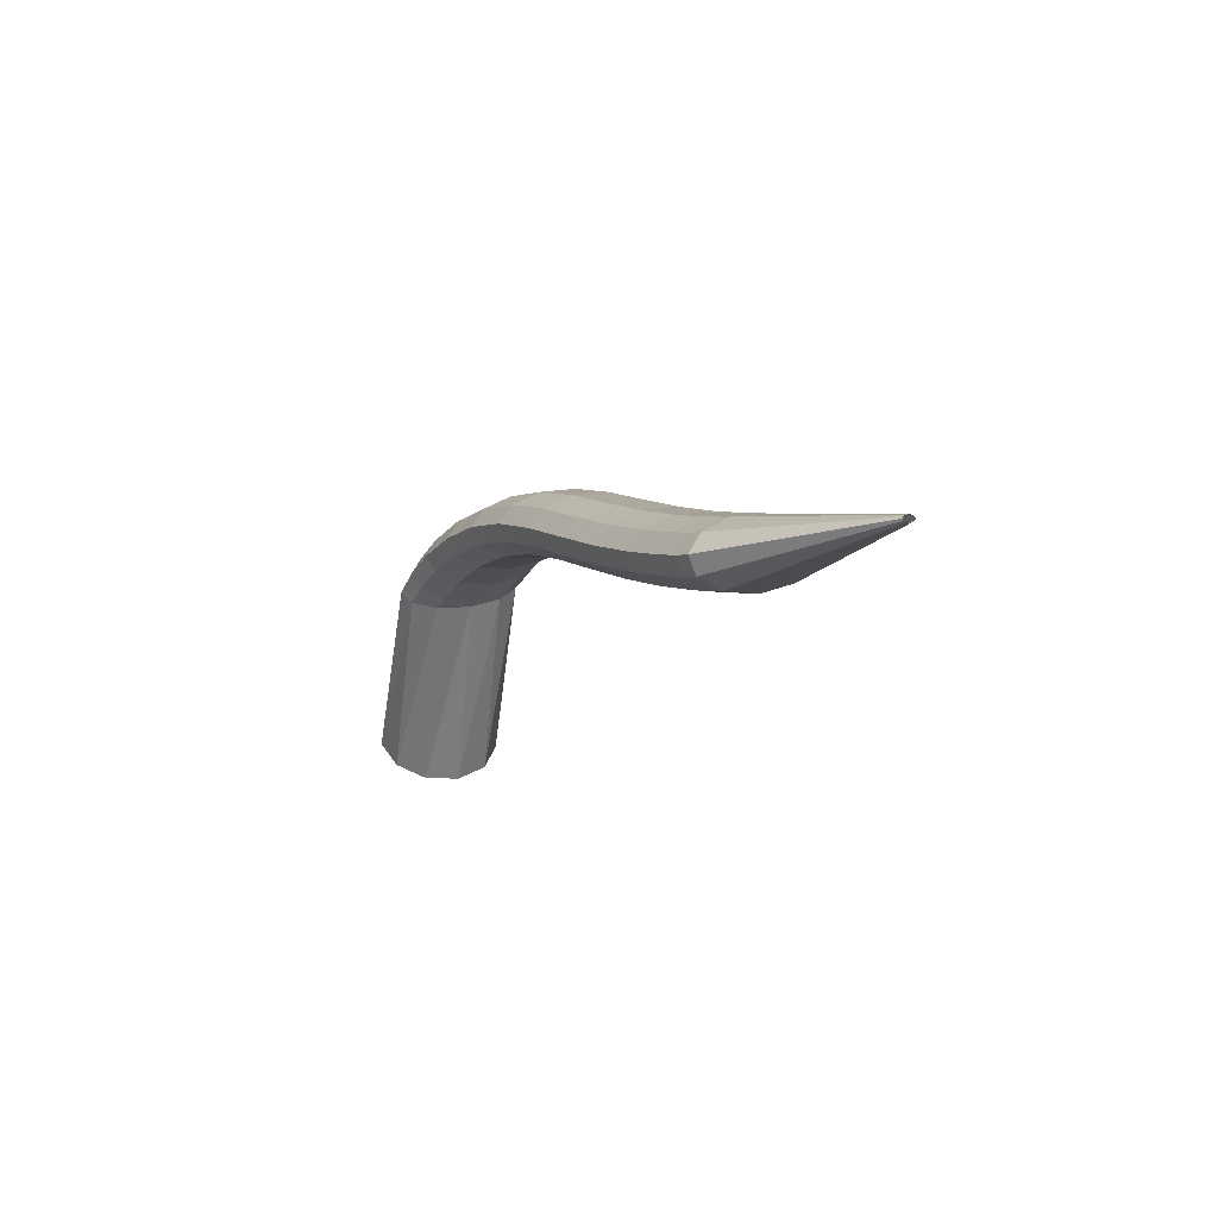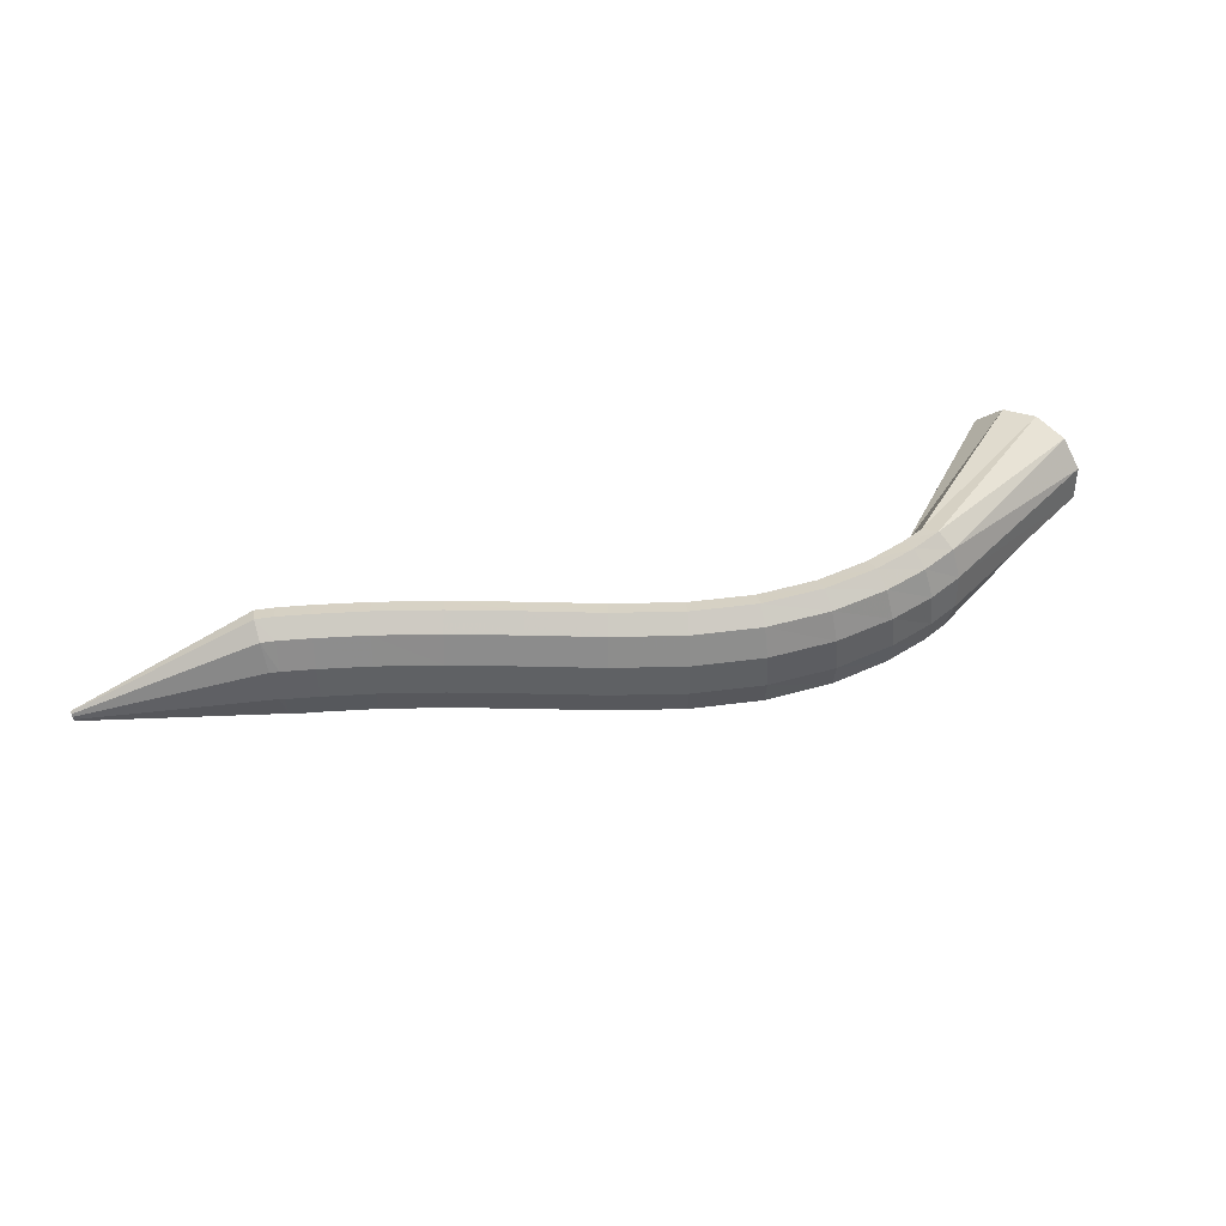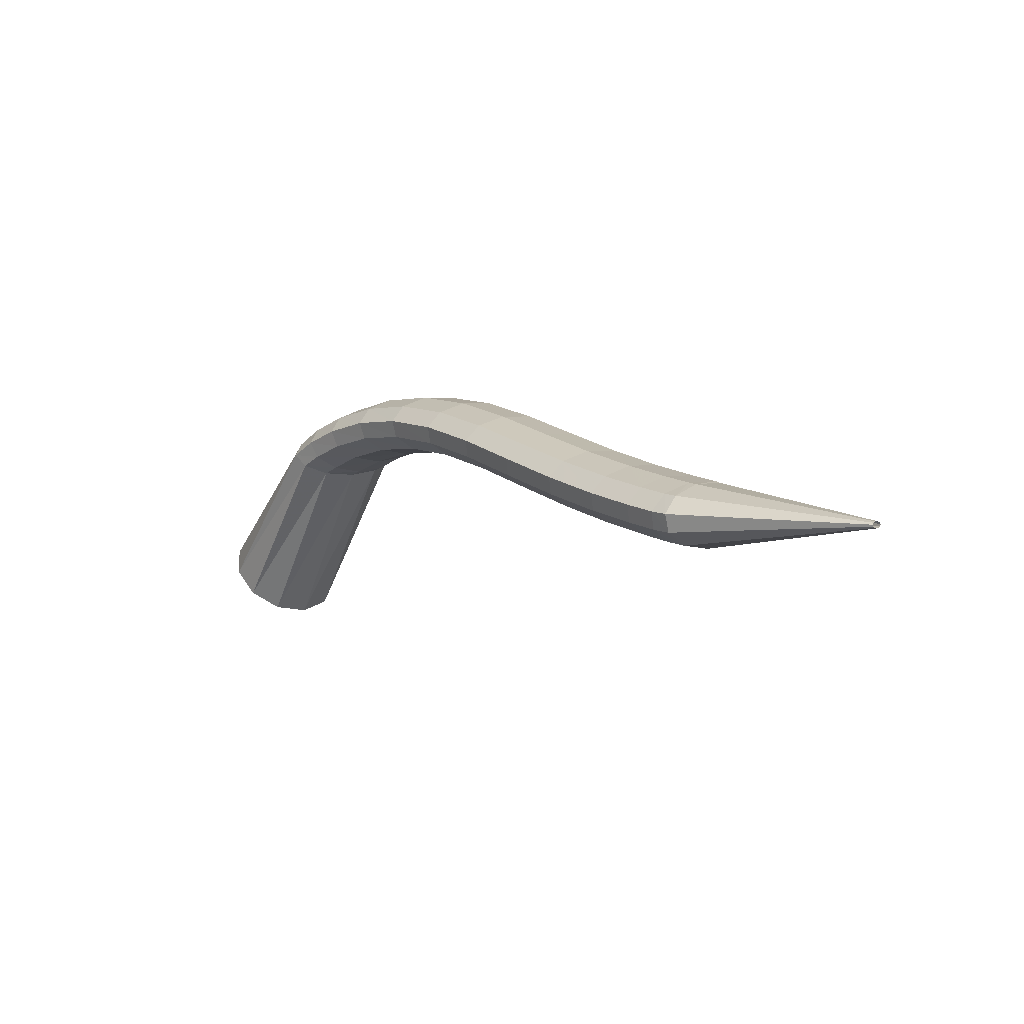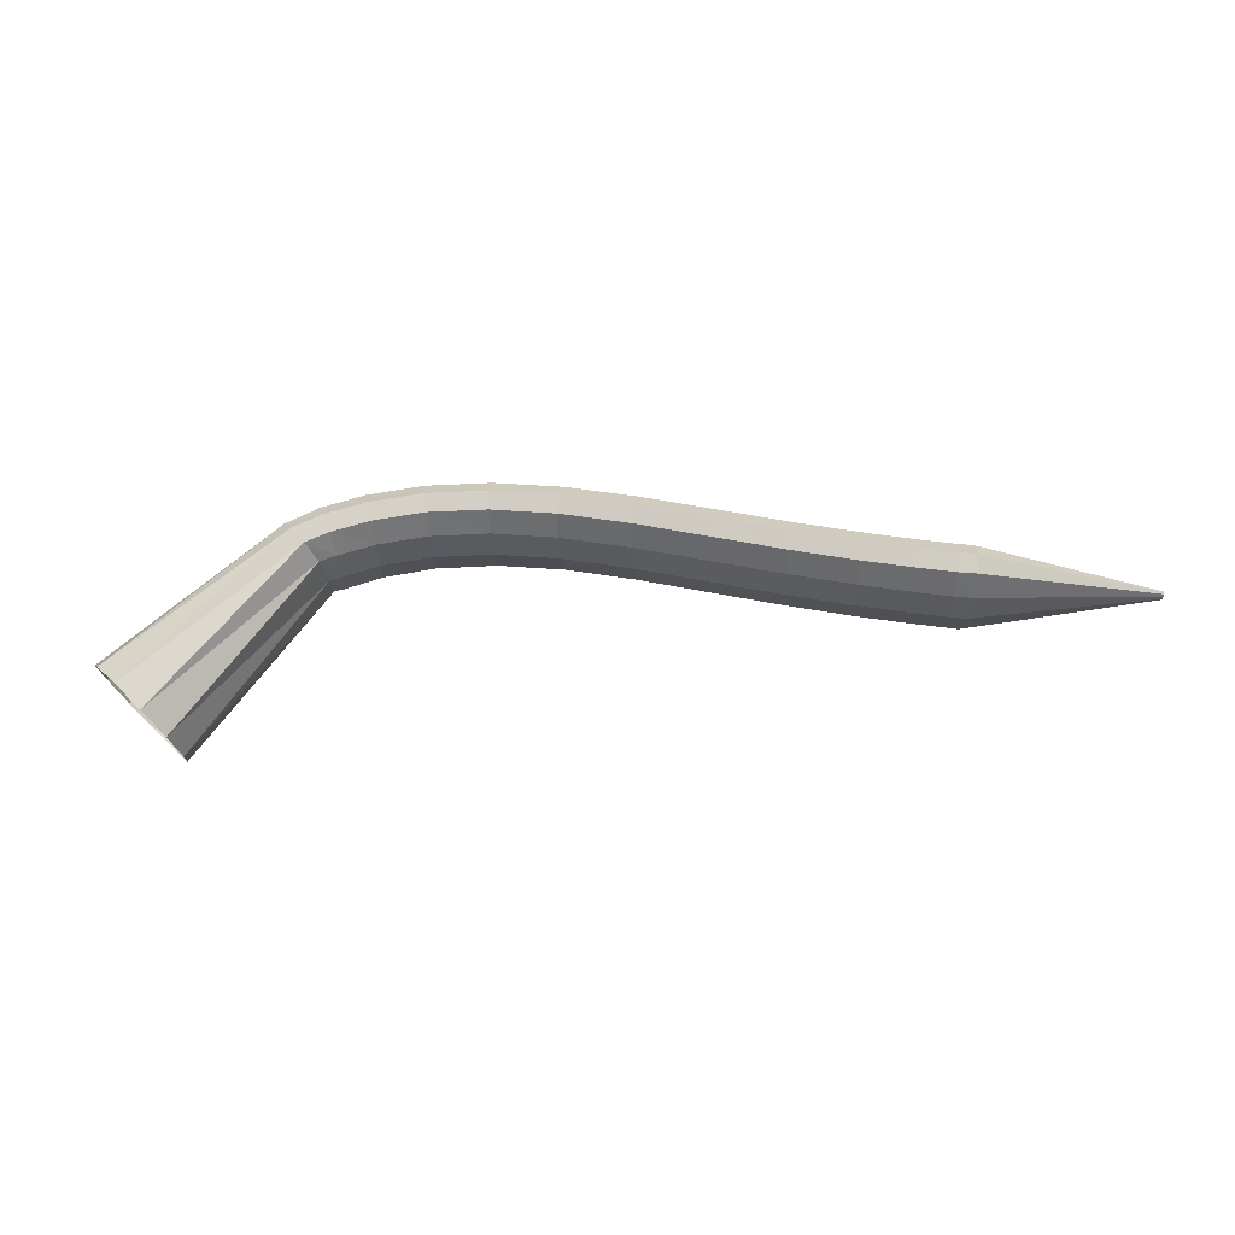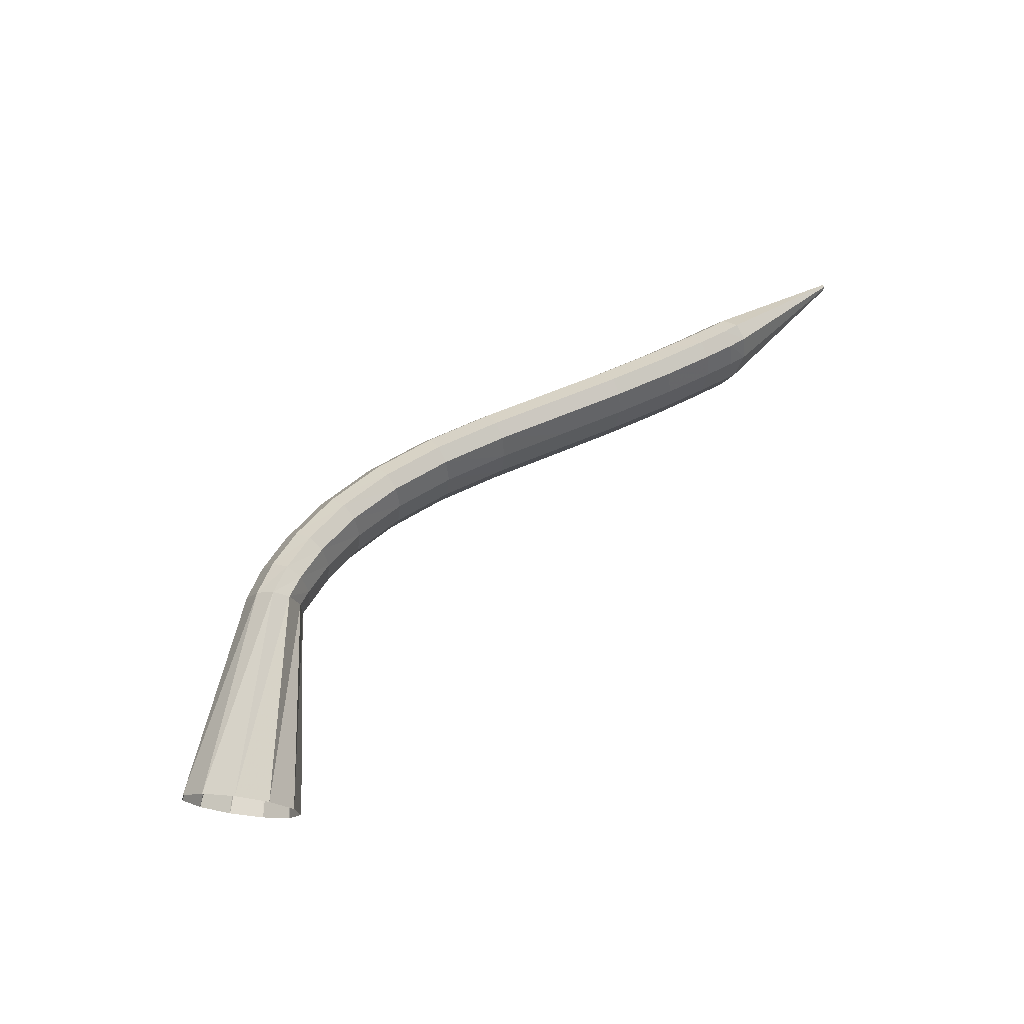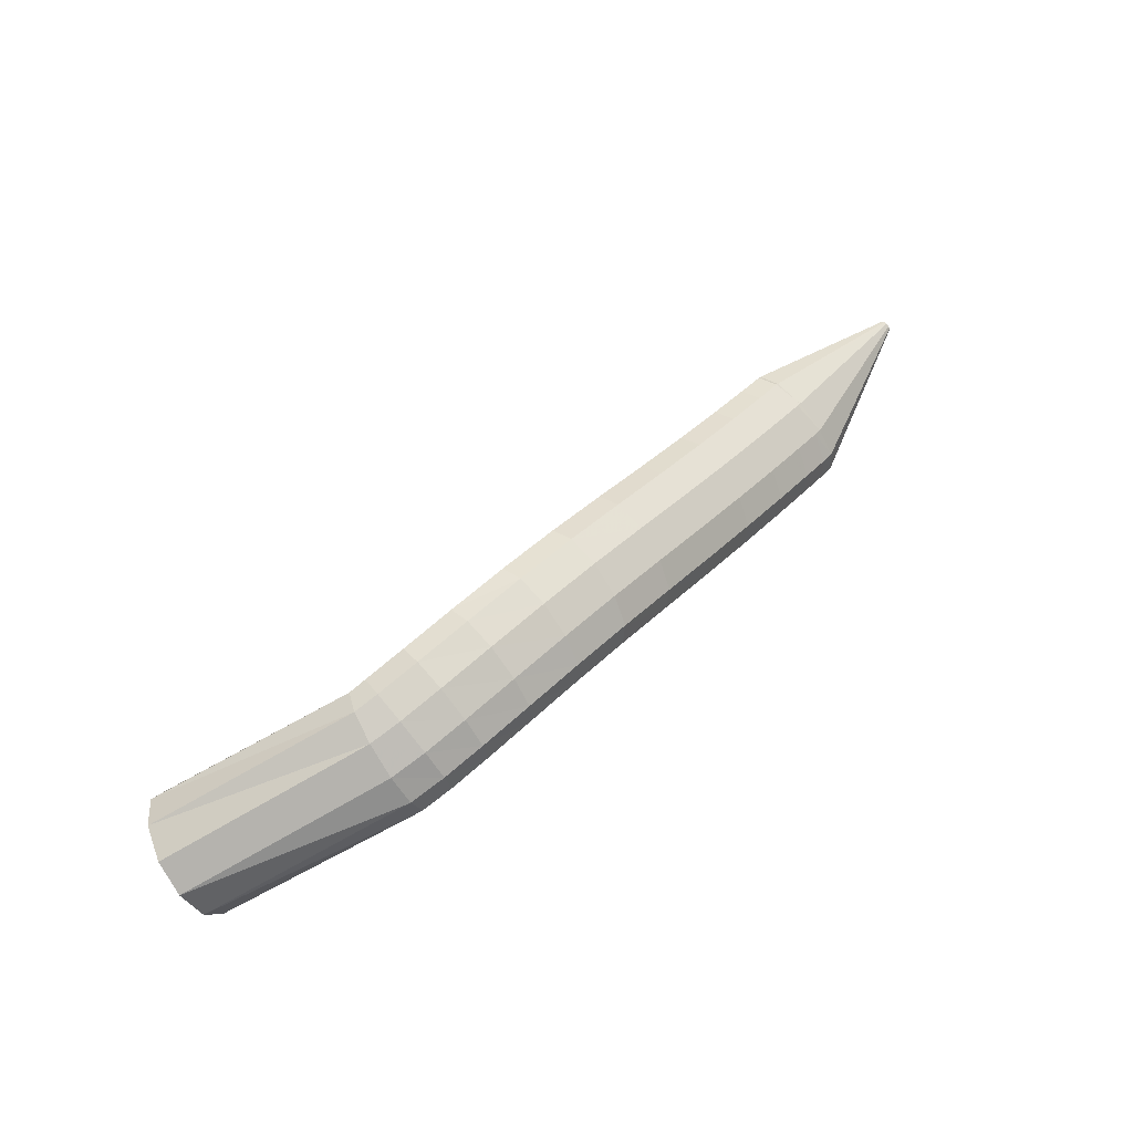
<metadata>
{"format":"obj","ext":"obj","renderer":"f3d","projection":"perspective","resolution":1024,"background":"white","views":[{"elev":-31.7,"azim":59.4,"up":"+Y"},{"elev":65.1,"azim":144.8,"up":"+Z"},{"elev":-26.4,"azim":43.8,"up":"+Y"},{"elev":43.6,"azim":-20.9,"up":"+Z"},{"elev":50.8,"azim":-62.3,"up":"+Z"},{"elev":76.9,"azim":-46.0,"up":"+Y"}]}
</metadata>
<code>
g tube1
v 174.3 164 129.6
v 174.6 165.6 127.3
v 174.1 168.1 126
v 173 170.7 126.3
v 171.7 172.5 127.9
v 170.5 173.1 130.4
v 169.8 172.2 133
v 169.9 170 134.8
v 170.7 167.4 135.3
v 172 165 134.4
v 173.3 163.8 132.2
v 174.3 164 129.6
v 188.1 171.8 135.9
v 188.5 173 133.5
v 188.5 174.6 132.1
v 188.1 176 132
v 187.3 176.7 133.4
v 186.5 176.6 135.7
v 185.9 175.7 138.3
v 185.6 174.3 140.3
v 185.9 172.7 141.1
v 186.5 171.6 140.4
v 187.3 171.3 138.5
v 188.1 171.8 135.9
v 189 171.8 135.9
v 189.3 173 133.5
v 189.5 174.6 132.1
v 189.5 176.1 132.2
v 189.3 176.9 133.7
v 189 176.9 136.2
v 188.8 176 138.8
v 188.5 174.5 140.8
v 188.4 172.9 141.5
v 188.5 171.7 140.7
v 188.8 171.3 138.6
v 189 171.8 135.9
v 192.1 171.7 136.2
v 192.4 172.9 133.8
v 192.7 174.5 132.4
v 192.9 176 132.5
v 192.9 176.8 134.1
v 192.7 176.7 136.5
v 192.3 175.8 139.2
v 192 174.3 141.2
v 191.8 172.7 141.8
v 191.7 171.5 141
v 191.8 171.2 138.9
v 192.1 171.7 136.2
v 196 170.9 136.4
v 196.4 172.2 134.1
v 196.9 173.8 132.7
v 197.3 175.2 132.8
v 197.4 175.9 134.4
v 197.3 175.9 136.9
v 196.9 174.9 139.5
v 196.4 173.4 141.4
v 195.9 171.9 142.1
v 195.7 170.8 141.2
v 195.7 170.4 139.1
v 196 170.9 136.4
v 200.3 169.4 136.6
v 200.9 170.6 134.2
v 201.7 172.1 132.9
v 202.2 173.4 133
v 202.5 174.2 134.6
v 202.4 174.1 137.1
v 201.9 173.2 139.7
v 201.2 171.7 141.6
v 200.5 170.3 142.3
v 200.1 169.2 141.4
v 200 168.9 139.3
v 200.3 169.4 136.6
v 204.9 167 136.7
v 205.6 168.2 134.4
v 206.5 169.6 133.1
v 207.2 170.8 133.2
v 207.6 171.5 134.8
v 207.5 171.4 137.2
v 206.9 170.5 139.9
v 206 169.2 141.8
v 205.2 167.8 142.4
v 204.6 166.8 141.5
v 204.5 166.5 139.4
v 204.9 167 136.7
v 209.6 163.9 136.9
v 210.4 165 134.5
v 211.3 166.4 133.2
v 212.2 167.5 133.3
v 212.6 168.2 134.9
v 212.5 168.1 137.3
v 211.8 167.2 140
v 210.9 166 141.9
v 210 164.6 142.5
v 209.3 163.7 141.6
v 209.2 163.4 139.5
v 209.6 163.9 136.9
v 214.3 160.4 136.9
v 215.1 161.5 134.6
v 216.1 162.9 133.2
v 217 164 133.4
v 217.4 164.6 134.9
v 217.3 164.5 137.4
v 216.7 163.7 140
v 215.7 162.5 142
v 214.7 161.1 142.6
v 214.1 160.2 141.7
v 213.9 159.9 139.6
v 214.3 160.4 136.9
v 219 157 137
v 219.8 158.1 134.6
v 220.8 159.5 133.3
v 221.6 160.7 133.4
v 222 161.3 135
v 221.9 161.2 137.5
v 221.3 160.3 140.1
v 220.4 159.1 142
v 219.5 157.7 142.6
v 218.8 156.8 141.8
v 218.6 156.5 139.7
v 219 157 137
v 223.4 154.1 137
v 224.1 155.2 134.6
v 225.1 156.6 133.3
v 225.8 157.8 133.5
v 226.3 158.5 135
v 226.2 158.3 137.5
v 225.6 157.5 140.1
v 224.7 156.1 142.1
v 223.8 154.8 142.7
v 223.2 153.8 141.8
v 223 153.6 139.7
v 223.4 154.1 137
v 226.9 151.9 137
v 227.7 153 134.7
v 228.5 154.4 133.3
v 229.3 155.7 133.5
v 229.7 156.3 135
v 229.6 156.2 137.5
v 229 155.3 140.1
v 228.2 154 142.1
v 227.4 152.6 142.7
v 226.8 151.6 141.8
v 226.6 151.3 139.7
v 226.9 151.9 137
v 229.3 150.5 137
v 229.9 151.7 134.7
v 230.8 153.1 133.3
v 231.5 154.3 133.5
v 231.9 155 135
v 231.8 154.9 137.5
v 231.3 154 140.1
v 230.5 152.6 142.1
v 229.7 151.2 142.7
v 229.1 150.2 141.8
v 228.9 150 139.7
v 229.3 150.5 137
v 230.3 149.9 137
v 230.7 151.2 134.7
v 231.2 152.8 133.3
v 231.7 154.1 133.5
v 232.1 154.8 135
v 232.2 154.6 137.5
v 231.9 153.6 140.1
v 231.5 152.1 142.1
v 230.9 150.6 142.7
v 230.5 149.5 141.8
v 230.3 149.3 139.7
v 230.3 149.9 137
v 245 146.7 137
v 245 146.8 136.7
v 245.1 147 136.6
v 245.1 147.1 136.6
v 245.1 147.2 136.8
v 245.1 147.2 137
v 245.1 147.1 137.3
v 245.1 146.9 137.5
v 245 146.8 137.5
v 245 146.7 137.4
v 245 146.6 137.2
v 245 146.7 137
f 1 2 14
f 14 13 1
f 2 3 15
f 15 14 2
f 3 4 16
f 16 15 3
f 4 5 17
f 17 16 4
f 5 6 18
f 18 17 5
f 6 7 19
f 19 18 6
f 7 8 20
f 20 19 7
f 8 9 21
f 21 20 8
f 9 10 22
f 22 21 9
f 10 11 23
f 23 22 10
f 11 12 24
f 24 23 11
f 13 14 26
f 26 25 13
f 14 15 27
f 27 26 14
f 15 16 28
f 28 27 15
f 16 17 29
f 29 28 16
f 17 18 30
f 30 29 17
f 18 19 31
f 31 30 18
f 19 20 32
f 32 31 19
f 20 21 33
f 33 32 20
f 21 22 34
f 34 33 21
f 22 23 35
f 35 34 22
f 23 24 36
f 36 35 23
f 25 26 38
f 38 37 25
f 26 27 39
f 39 38 26
f 27 28 40
f 40 39 27
f 28 29 41
f 41 40 28
f 29 30 42
f 42 41 29
f 30 31 43
f 43 42 30
f 31 32 44
f 44 43 31
f 32 33 45
f 45 44 32
f 33 34 46
f 46 45 33
f 34 35 47
f 47 46 34
f 35 36 48
f 48 47 35
f 37 38 50
f 50 49 37
f 38 39 51
f 51 50 38
f 39 40 52
f 52 51 39
f 40 41 53
f 53 52 40
f 41 42 54
f 54 53 41
f 42 43 55
f 55 54 42
f 43 44 56
f 56 55 43
f 44 45 57
f 57 56 44
f 45 46 58
f 58 57 45
f 46 47 59
f 59 58 46
f 47 48 60
f 60 59 47
f 49 50 62
f 62 61 49
f 50 51 63
f 63 62 50
f 51 52 64
f 64 63 51
f 52 53 65
f 65 64 52
f 53 54 66
f 66 65 53
f 54 55 67
f 67 66 54
f 55 56 68
f 68 67 55
f 56 57 69
f 69 68 56
f 57 58 70
f 70 69 57
f 58 59 71
f 71 70 58
f 59 60 72
f 72 71 59
f 61 62 74
f 74 73 61
f 62 63 75
f 75 74 62
f 63 64 76
f 76 75 63
f 64 65 77
f 77 76 64
f 65 66 78
f 78 77 65
f 66 67 79
f 79 78 66
f 67 68 80
f 80 79 67
f 68 69 81
f 81 80 68
f 69 70 82
f 82 81 69
f 70 71 83
f 83 82 70
f 71 72 84
f 84 83 71
f 73 74 86
f 86 85 73
f 74 75 87
f 87 86 74
f 75 76 88
f 88 87 75
f 76 77 89
f 89 88 76
f 77 78 90
f 90 89 77
f 78 79 91
f 91 90 78
f 79 80 92
f 92 91 79
f 80 81 93
f 93 92 80
f 81 82 94
f 94 93 81
f 82 83 95
f 95 94 82
f 83 84 96
f 96 95 83
f 85 86 98
f 98 97 85
f 86 87 99
f 99 98 86
f 87 88 100
f 100 99 87
f 88 89 101
f 101 100 88
f 89 90 102
f 102 101 89
f 90 91 103
f 103 102 90
f 91 92 104
f 104 103 91
f 92 93 105
f 105 104 92
f 93 94 106
f 106 105 93
f 94 95 107
f 107 106 94
f 95 96 108
f 108 107 95
f 97 98 110
f 110 109 97
f 98 99 111
f 111 110 98
f 99 100 112
f 112 111 99
f 100 101 113
f 113 112 100
f 101 102 114
f 114 113 101
f 102 103 115
f 115 114 102
f 103 104 116
f 116 115 103
f 104 105 117
f 117 116 104
f 105 106 118
f 118 117 105
f 106 107 119
f 119 118 106
f 107 108 120
f 120 119 107
f 109 110 122
f 122 121 109
f 110 111 123
f 123 122 110
f 111 112 124
f 124 123 111
f 112 113 125
f 125 124 112
f 113 114 126
f 126 125 113
f 114 115 127
f 127 126 114
f 115 116 128
f 128 127 115
f 116 117 129
f 129 128 116
f 117 118 130
f 130 129 117
f 118 119 131
f 131 130 118
f 119 120 132
f 132 131 119
f 121 122 134
f 134 133 121
f 122 123 135
f 135 134 122
f 123 124 136
f 136 135 123
f 124 125 137
f 137 136 124
f 125 126 138
f 138 137 125
f 126 127 139
f 139 138 126
f 127 128 140
f 140 139 127
f 128 129 141
f 141 140 128
f 129 130 142
f 142 141 129
f 130 131 143
f 143 142 130
f 131 132 144
f 144 143 131
f 133 134 146
f 146 145 133
f 134 135 147
f 147 146 134
f 135 136 148
f 148 147 135
f 136 137 149
f 149 148 136
f 137 138 150
f 150 149 137
f 138 139 151
f 151 150 138
f 139 140 152
f 152 151 139
f 140 141 153
f 153 152 140
f 141 142 154
f 154 153 141
f 142 143 155
f 155 154 142
f 143 144 156
f 156 155 143
f 145 146 158
f 158 157 145
f 146 147 159
f 159 158 146
f 147 148 160
f 160 159 147
f 148 149 161
f 161 160 148
f 149 150 162
f 162 161 149
f 150 151 163
f 163 162 150
f 151 152 164
f 164 163 151
f 152 153 165
f 165 164 152
f 153 154 166
f 166 165 153
f 154 155 167
f 167 166 154
f 155 156 168
f 168 167 155
f 157 158 170
f 170 169 157
f 158 159 171
f 171 170 158
f 159 160 172
f 172 171 159
f 160 161 173
f 173 172 160
f 161 162 174
f 174 173 161
f 162 163 175
f 175 174 162
f 163 164 176
f 176 175 163
f 164 165 177
f 177 176 164
f 165 166 178
f 178 177 165
f 166 167 179
f 179 178 166
f 167 168 180
f 180 179 167
g

</code>
